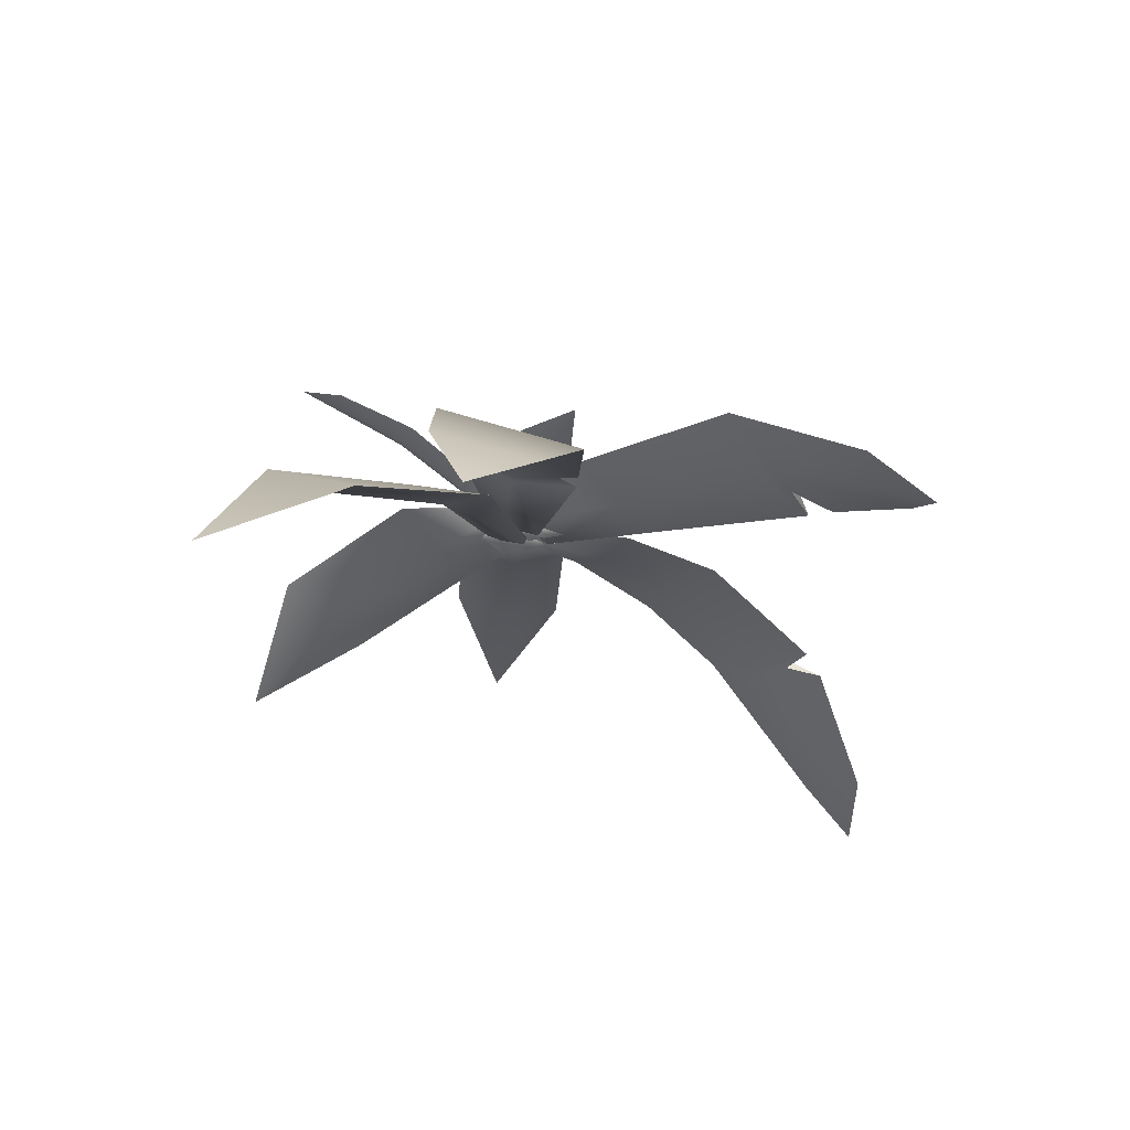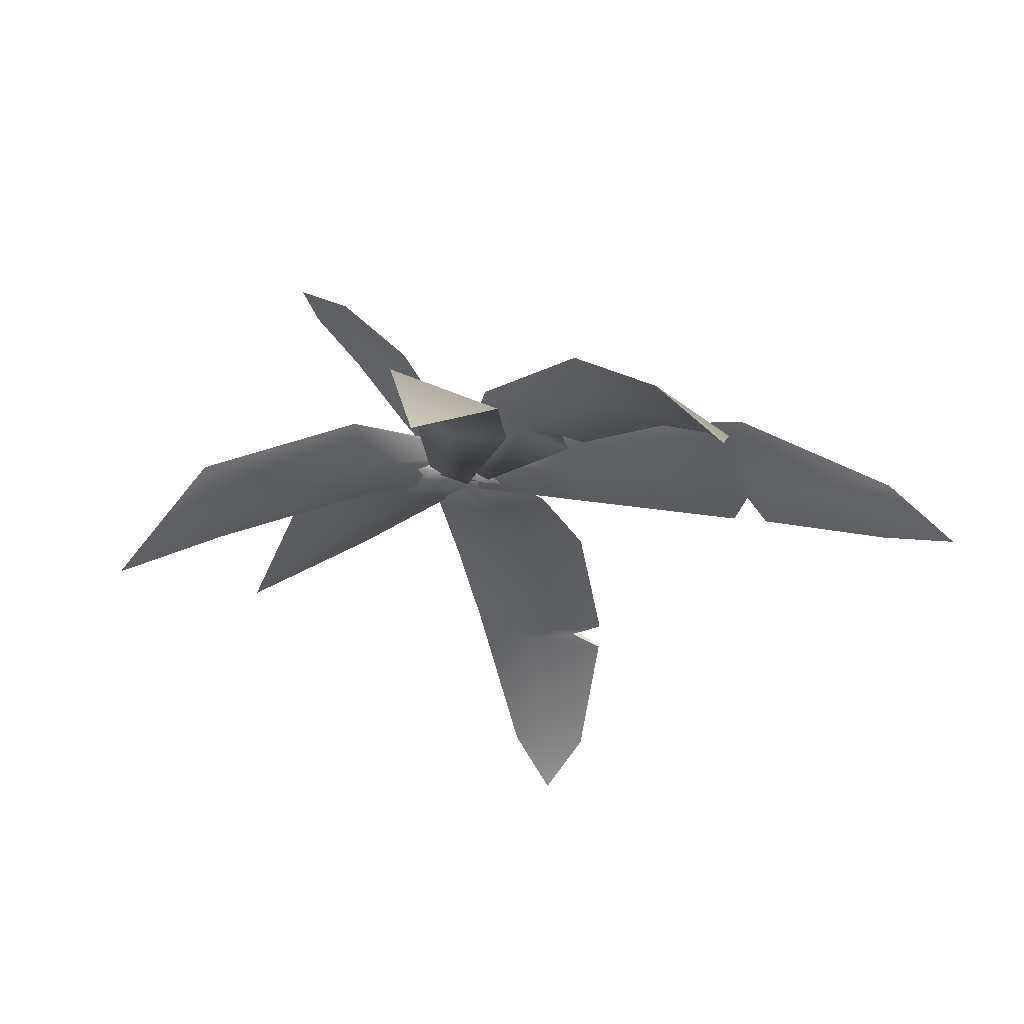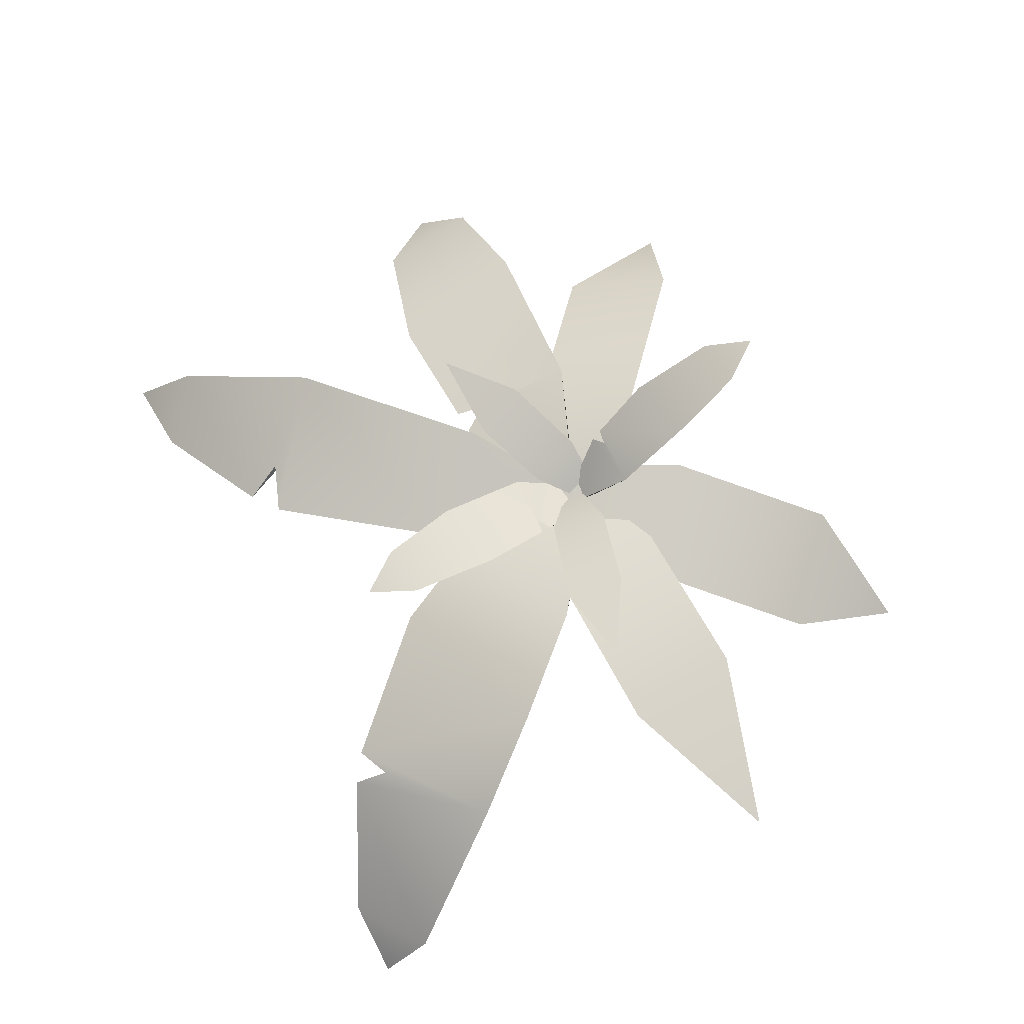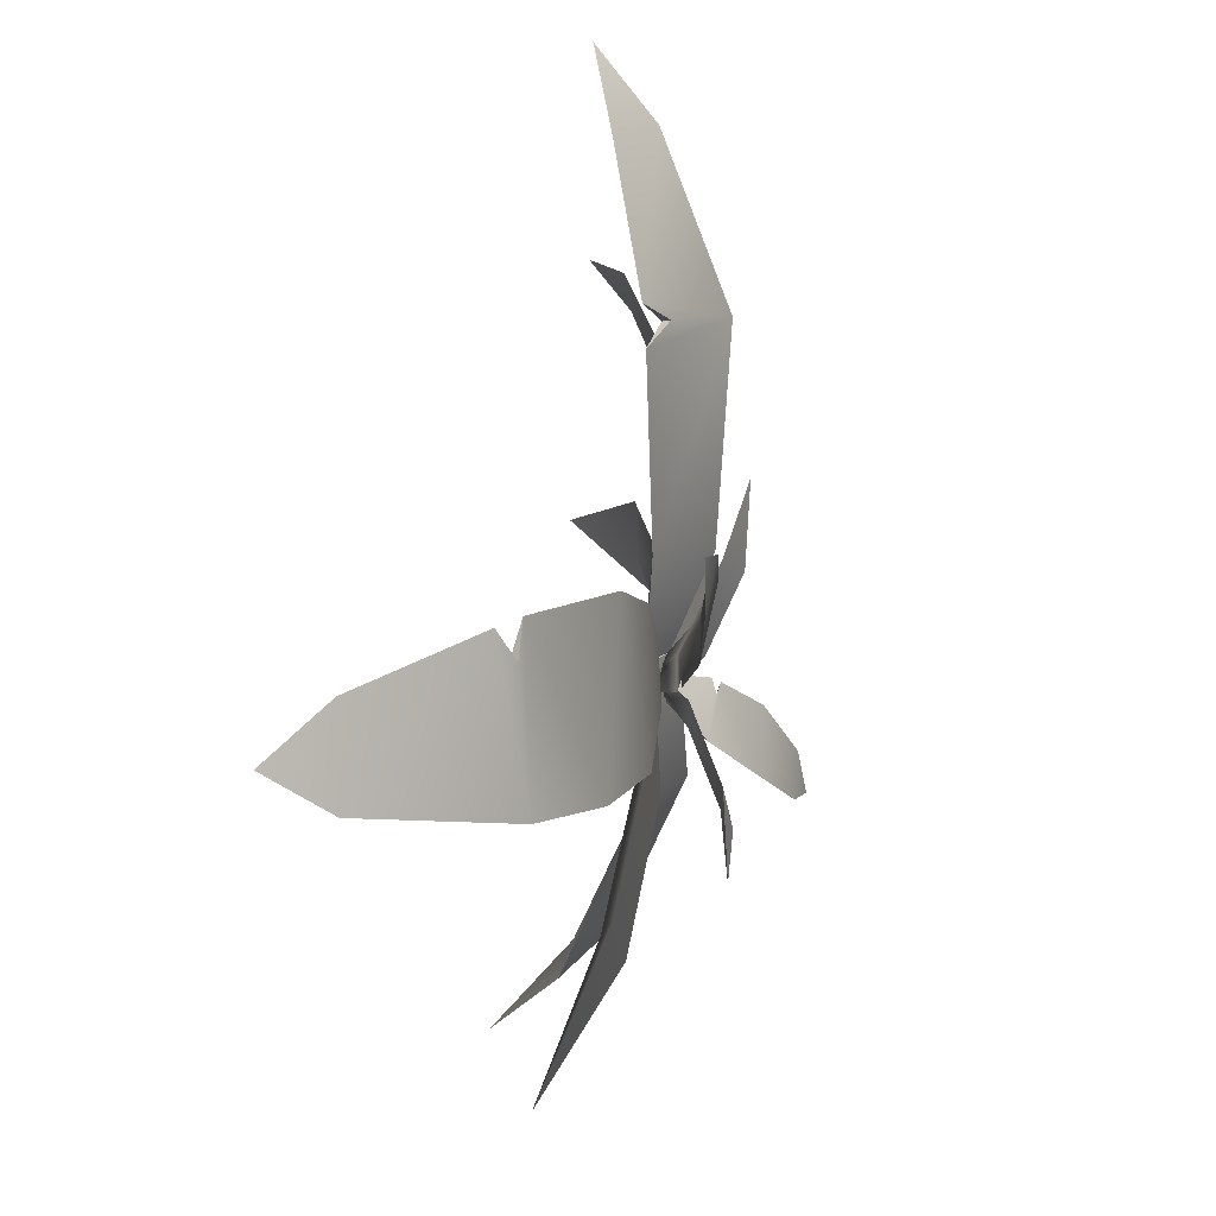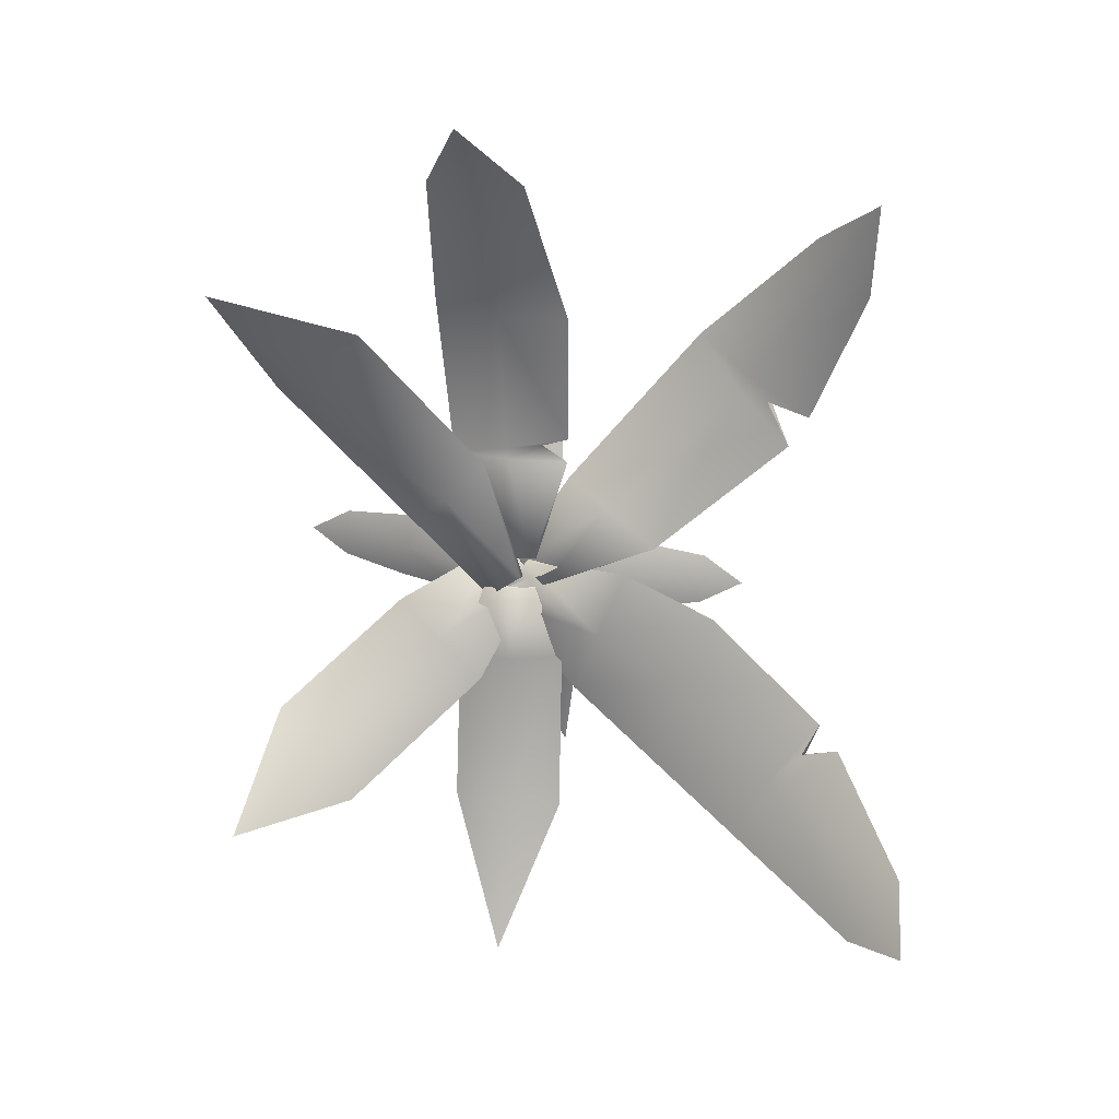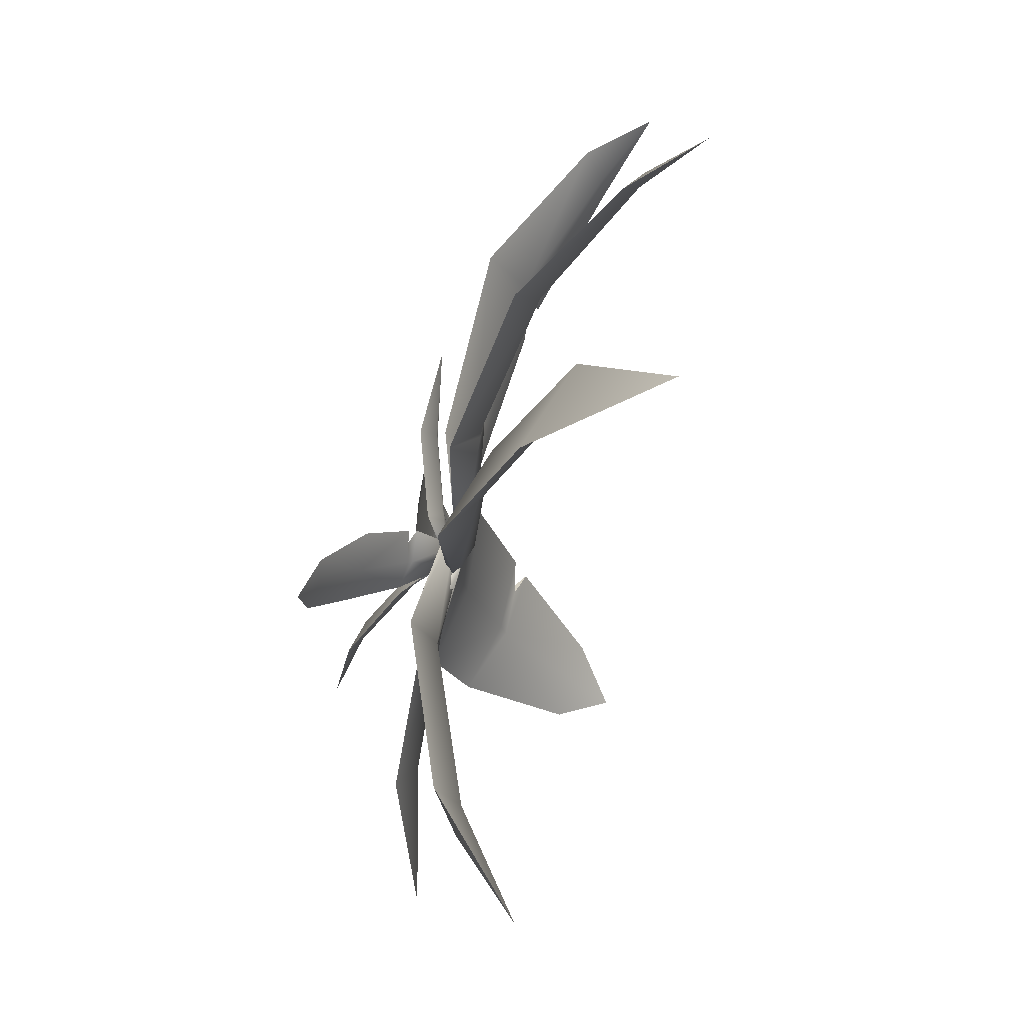
<metadata>
{"format":"obj","ext":"obj","renderer":"f3d","projection":"perspective","resolution":1024,"background":"white","views":[{"elev":-20.0,"azim":86.5,"up":"+Z"},{"elev":-21.1,"azim":50.6,"up":"+Z"},{"elev":65.2,"azim":-118.5,"up":"+Z"},{"elev":62.2,"azim":-80.8,"up":"+Y"},{"elev":-74.4,"azim":88.5,"up":"+Z"},{"elev":-69.7,"azim":77.6,"up":"+Y"}]}
</metadata>
<code>
v  -0.2478 -0.8191 2.581
v  0.2535 -0.09199 2.384
v  0.2529 -0.07212 2.43
v  0.03074 0.155 2.274
v  -0.7735 -0.2194 2.34
v  0.03047 0.1752 2.32
v  -1.725 -1.928 1.539
v  -1.238 -1.378 2.011
v  -0.9977 -1.669 2.238
v  -1.6 -1.131 1.978
v  -0.4842 -0.5375 2.357
v  0.1421 0.03152 2.329
g palm_leaf_05
f 1 2 3
f 4 5 6
f 7 8 9
f 7 10 8
f 5 11 8
f 8 10 5
f 11 1 9
f 9 8 11
f 4 12 11
f 11 5 4
f 11 12 2
f 2 1 11
f 7 9 10
f 5 10 9
f 9 1 5
f 5 1 3
f 3 6 5
f 2 12 3
f 4 6 12
f 3 12 6
v  -0.2019 0.2479 2.48
v  -0.0592 -0.06535 2.307
v  -0.05969 -0.0834 2.34
v  0.09973 -0.06431 2.31
v  0.2372 0.2958 2.508
v  0.09925 -0.08244 2.343
v  -0.1105 0.3095 2.505
v  0.2182 0.8971 2.643
v  -0.2726 0.7829 2.612
v  -0.2115 0.3289 2.509
v  0.1244 1.405 2.638
v  -0.2293 1.377 2.622
v  -0.06198 1.682 2.581
v  0.01869 0.2885 2.449
v  0.02027 -0.06483 2.309
v  -0.05089 1.388 2.601
v  -0.02514 0.846 2.573
v  0.01395 0.3284 2.463
g palm_leaf_022
f 13 14 15
f 16 17 18
f 18 17 13
f 13 15 18
f 13 17 19
f 20 21 22
f 22 17 20
f 17 22 19
f 20 23 24
f 24 21 20
f 25 24 23
f 14 13 26
f 26 27 14
f 26 17 16
f 16 27 26
f 24 28 29
f 29 21 24
f 28 23 20
f 20 29 28
f 22 21 29
f 29 30 22
f 29 20 17
f 17 30 29
f 25 28 24
f 25 23 28
f 13 19 26
f 22 30 19
f 17 26 30
f 19 30 26
f 16 18 27
f 14 27 15
f 15 27 18
v  0.8473 -0.2124 2.266
v  0.03981 0.05674 2.218
v  0.03975 0.07714 2.264
v  -0.1288 -0.1632 2.315
v  0.3528 -0.719 2.524
v  -0.1291 -0.1426 2.361
v  2.143 -2.041 1.409
v  1.554 -1.373 1.986
v  1.82 -1.083 1.921
v  1.39 -1.67 2.195
v  0.5762 -0.494 2.294
v  -0.04449 -0.0532 2.267
g palm_leaf_06
f 31 32 33
f 34 35 36
f 37 38 39
f 37 40 38
f 31 39 38
f 38 41 31
f 41 38 40
f 40 35 41
f 32 31 41
f 41 42 32
f 41 35 34
f 34 42 41
f 37 39 40
f 40 39 31
f 31 35 40
f 35 31 33
f 33 36 35
f 32 42 33
f 34 36 42
f 36 33 42
v  -0.3691 -0.09386 2.671
v  -0.0551 -0.1173 2.38
v  -0.03728 -0.1172 2.398
v  -0.01968 0.02174 2.343
v  -0.2446 0.2472 2.56
v  -0.001793 0.02186 2.361
v  -1.439 0.4223 2.954
v  -0.9314 0.2883 2.845
v  -0.9634 0.1094 2.93
v  -0.8737 0.4807 2.844
v  -0.3378 0.07349 2.571
v  -0.03739 -0.04781 2.362
g palm_leaf_019
f 43 44 45
f 46 47 48
f 49 50 51
f 49 52 50
f 43 51 50
f 50 53 43
f 53 50 52
f 52 47 53
f 44 43 53
f 53 54 44
f 53 47 46
f 46 54 53
f 49 51 52
f 52 51 43
f 43 47 52
f 47 43 45
f 45 48 47
f 44 54 45
f 46 48 54
f 48 45 54
v  0.201 0.1425 2.473
v  0.01104 -0.0565 2.356
v  -0.003777 -0.05335 2.376
v  0.05568 -0.2281 2.415
v  0.2909 -0.2039 2.595
v  0.04078 -0.225 2.435
v  1.282 0.3397 2.718
v  0.7643 0.1535 2.64
v  0.6868 0.3404 2.627
v  0.8114 -0.001517 2.762
v  0.2724 -0.04027 2.488
v  0.03336 -0.1423 2.385
g palm_leaf_020
f 55 56 57
f 58 59 60
f 61 62 63
f 61 64 62
f 59 65 62
f 62 64 59
f 65 55 63
f 63 62 65
f 58 66 65
f 65 59 58
f 65 66 56
f 56 55 65
f 59 55 57
f 57 60 59
f 59 64 63
f 63 55 59
f 61 63 64
f 56 66 57
f 58 60 66
f 60 57 66
v  0.2182 -0.3399 2.651
v  0.08224 -0.1343 2.373
v  0.0826 -0.1054 2.394
v  -0.07122 -0.1339 2.375
v  -0.2061 -0.3704 2.692
v  -0.07087 -0.105 2.396
v  0.1296 -0.3839 2.697
v  -0.1906 -0.8391 3.059
v  0.2839 -0.7532 2.987
v  0.227 -0.3993 2.709
v  -0.1019 -1.282 3.27
v  0.2398 -1.264 3.247
v  0.07734 -1.545 3.343
v  0.005237 -0.3883 2.639
v  0.005509 -0.1341 2.374
v  0.06766 -1.283 3.233
v  0.04498 -0.8242 2.978
v  0.009618 -0.4175 2.667
g palm_leaf_021
f 67 68 69
f 70 71 72
f 72 71 67
f 67 69 72
f 67 71 73
f 74 75 76
f 76 71 74
f 71 76 73
f 74 77 78
f 78 75 74
f 79 78 77
f 68 67 80
f 80 81 68
f 80 71 70
f 70 81 80
f 78 82 83
f 83 75 78
f 82 77 74
f 74 83 82
f 76 75 83
f 83 84 76
f 83 74 71
f 71 84 83
f 79 82 78
f 79 77 82
f 67 73 80
f 76 84 73
f 71 80 84
f 73 84 80
f 70 72 81
f 68 81 69
f 69 81 72
v  -0.6092 -0.3742 2.455
v  -0.06179 -0.2051 2.3
v  -0.05059 -0.2006 2.348
v  -0.05143 0.1639 2.263
v  -0.5895 0.3728 2.386
v  -0.04001 0.1684 2.312
v  -2.78 -0.04418 2.049
v  -1.7 -0.008487 2.264
v  -1.693 -0.3815 2.414
v  -1.746 0.3837 2.341
v  -0.6095 -0.0103 2.314
v  -0.05661 -0.0206 2.281
g palm_leaf_04
f 85 86 87
f 88 89 90
f 91 92 93
f 91 94 92
f 89 95 92
f 92 94 89
f 95 85 93
f 93 92 95
f 88 96 95
f 95 89 88
f 95 96 86
f 86 85 95
f 89 85 87
f 87 90 89
f 89 94 93
f 93 85 89
f 91 93 94
f 86 96 87
f 88 90 96
f 90 87 96
v  0.8737 0.3743 2.327
v  0.1827 0.1474 2.233
v  0.1643 0.1675 2.299
v  0.1509 -0.1448 2.313
v  0.8835 -0.4406 2.561
v  0.1323 -0.1247 2.379
v  0.9797 0.1935 2.38
v  2.041 -0.5831 2.37
v  1.918 0.354 2.164
v  1.038 0.3742 2.327
v  2.882 -0.6266 1.848
v  2.885 0.03079 1.672
v  3.274 -0.4255 1.371
v  0.8797 -0.05883 2.355
v  0.1668 0.001303 2.273
v  2.847 -0.3086 1.719
v  1.942 -0.14 2.173
v  0.9603 -0.0587 2.355
g palm_leaf_01
f 97 98 99
f 100 101 102
f 102 101 97
f 97 99 102
f 97 101 103
f 104 105 106
f 106 101 104
f 101 106 103
f 104 107 108
f 108 105 104
f 109 108 107
f 98 97 110
f 110 111 98
f 110 101 100
f 100 111 110
f 108 112 113
f 113 105 108
f 112 107 104
f 104 113 112
f 106 105 113
f 113 114 106
f 113 104 101
f 101 114 113
f 109 112 108
f 109 107 112
f 97 103 110
f 106 114 103
f 101 110 114
f 103 114 110
f 100 102 111
f 98 111 99
f 99 111 102
v  0.1357 0.1098 2.266
v  0.06752 0.8029 2.27
v  0.1493 0.1091 2.325
v  -0.8436 2.204 1.723
v  -1.06 2.083 1.683
v  -1.071 2.117 1.734
v  -0.9958 2.325 1.603
v  -0.1464 -0.1072 2.329
v  -0.1326 -0.1082 2.388
v  -0.8488 0.4751 2.423
v  -1.75 1.621 1.911
v  -1.35 1.074 2.25
v  -0.2118 1.444 2.141
v  -2.189 2.395 1.049
v  -1.685 2.709 0.9568
v  -2.136 2.705 0.6431
v  -1.926 2.527 0.9833
v  -1.357 1.927 1.689
v  -1.282 1.866 1.746
v  -0.7786 1.228 2.115
v  -0.005333 0.001288 2.298
v  -0.3981 0.6259 2.274
g palm_leaf_03
f 115 116 117
f 118 119 120
f 119 121 120
f 122 123 124
f 116 124 123
f 123 117 116
f 126 127 118
f 118 125 126
f 128 125 121
f 121 129 128
f 118 120 125
f 125 120 121
f 130 128 129
f 124 116 127
f 127 126 124
f 130 131 128
f 130 129 131
f 129 121 132
f 132 131 129
f 132 125 128
f 128 131 132
f 126 125 133
f 133 134 126
f 134 133 118
f 118 127 134
f 115 135 136
f 136 116 115
f 136 135 122
f 122 124 136
f 127 116 136
f 136 134 127
f 134 136 124
f 124 126 134
f 115 117 135
f 122 135 123
f 123 135 117
f 121 119 132
f 118 133 119
f 119 133 132
f 125 132 133
v  0.1754 0.01019 2.362
v  0.7091 0.3965 2.578
v  0.164 0.01192 2.383
v  1.305 2.04 2.017
v  1.39 1.754 2.119
v  1.386 1.787 2.174
v  1.086 1.914 2.074
v  0.2695 1.011 2.251
v  -0.01365 0.2197 2.242
v  -0.02498 0.2216 2.263
v  2.84 2.369 1.485
v  2.372 2.145 1.755
v  2.202 2.365 1.7
v  2.567 2.028 1.922
v  1.799 1.296 2.493
v  1.557 1.619 2.174
v  1.451 1.558 2.2
v  0.5156 0.6858 2.346
v  0.08085 0.1149 2.302
g palm_leaf_02
f 137 138 139
f 140 141 142
f 141 143 142
f 144 145 146
f 147 148 149
f 147 150 148
f 150 151 152
f 152 148 150
f 152 140 149
f 149 148 152
f 144 143 153
f 153 154 144
f 154 153 151
f 151 138 154
f 137 155 154
f 154 138 137
f 154 155 145
f 145 144 154
f 145 155 146
f 137 139 155
f 146 155 139
f 143 141 153
f 140 152 141
f 151 153 152
f 152 153 141
f 151 143 144
f 144 138 151
f 150 149 140
f 140 151 150
f 140 142 151
f 151 142 143
f 147 149 150
f 138 144 146
f 146 139 138

</code>
